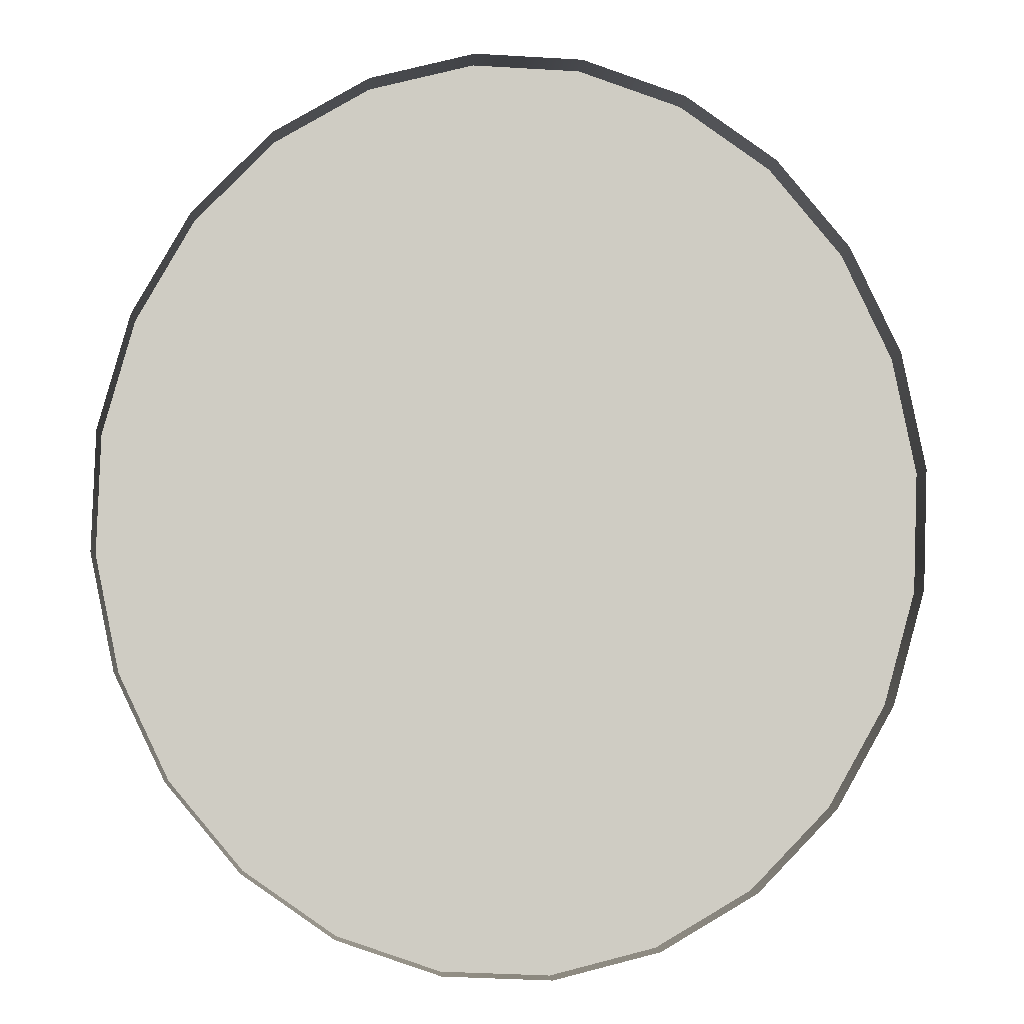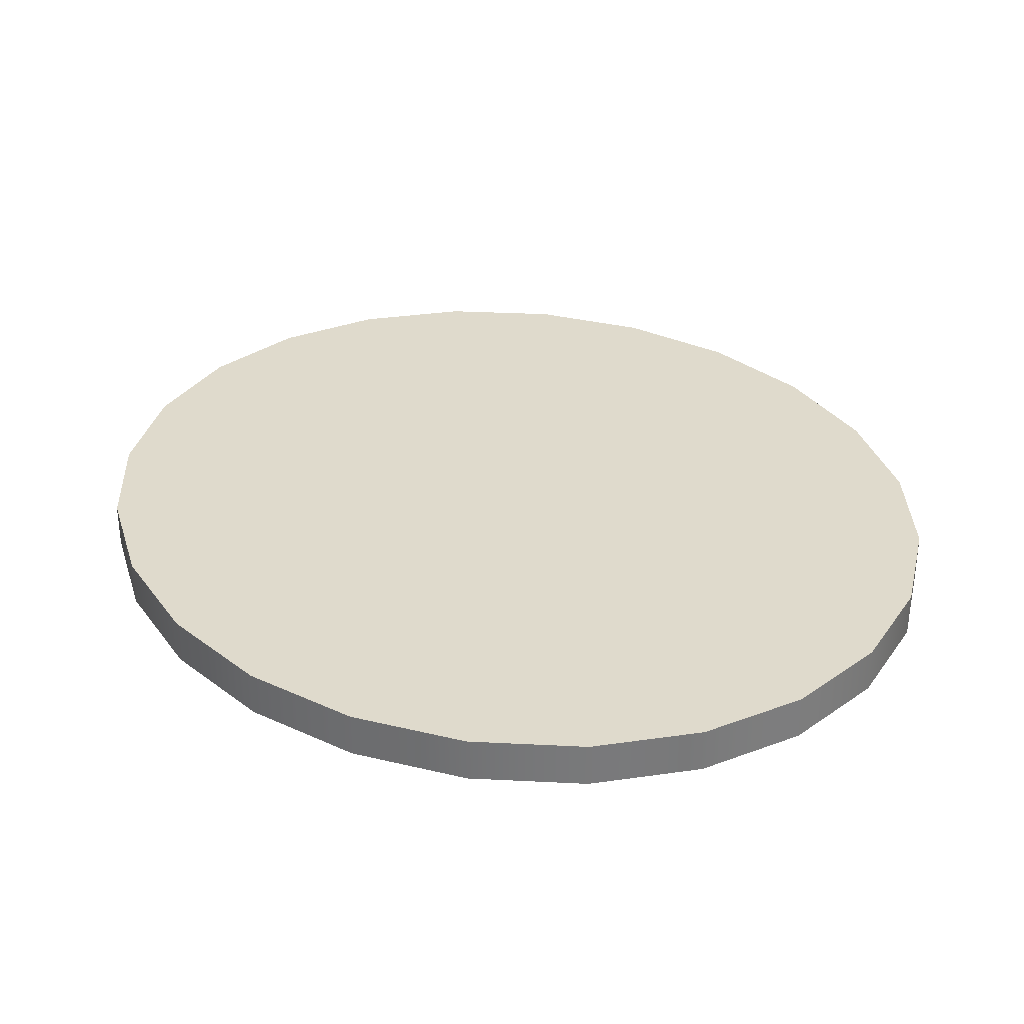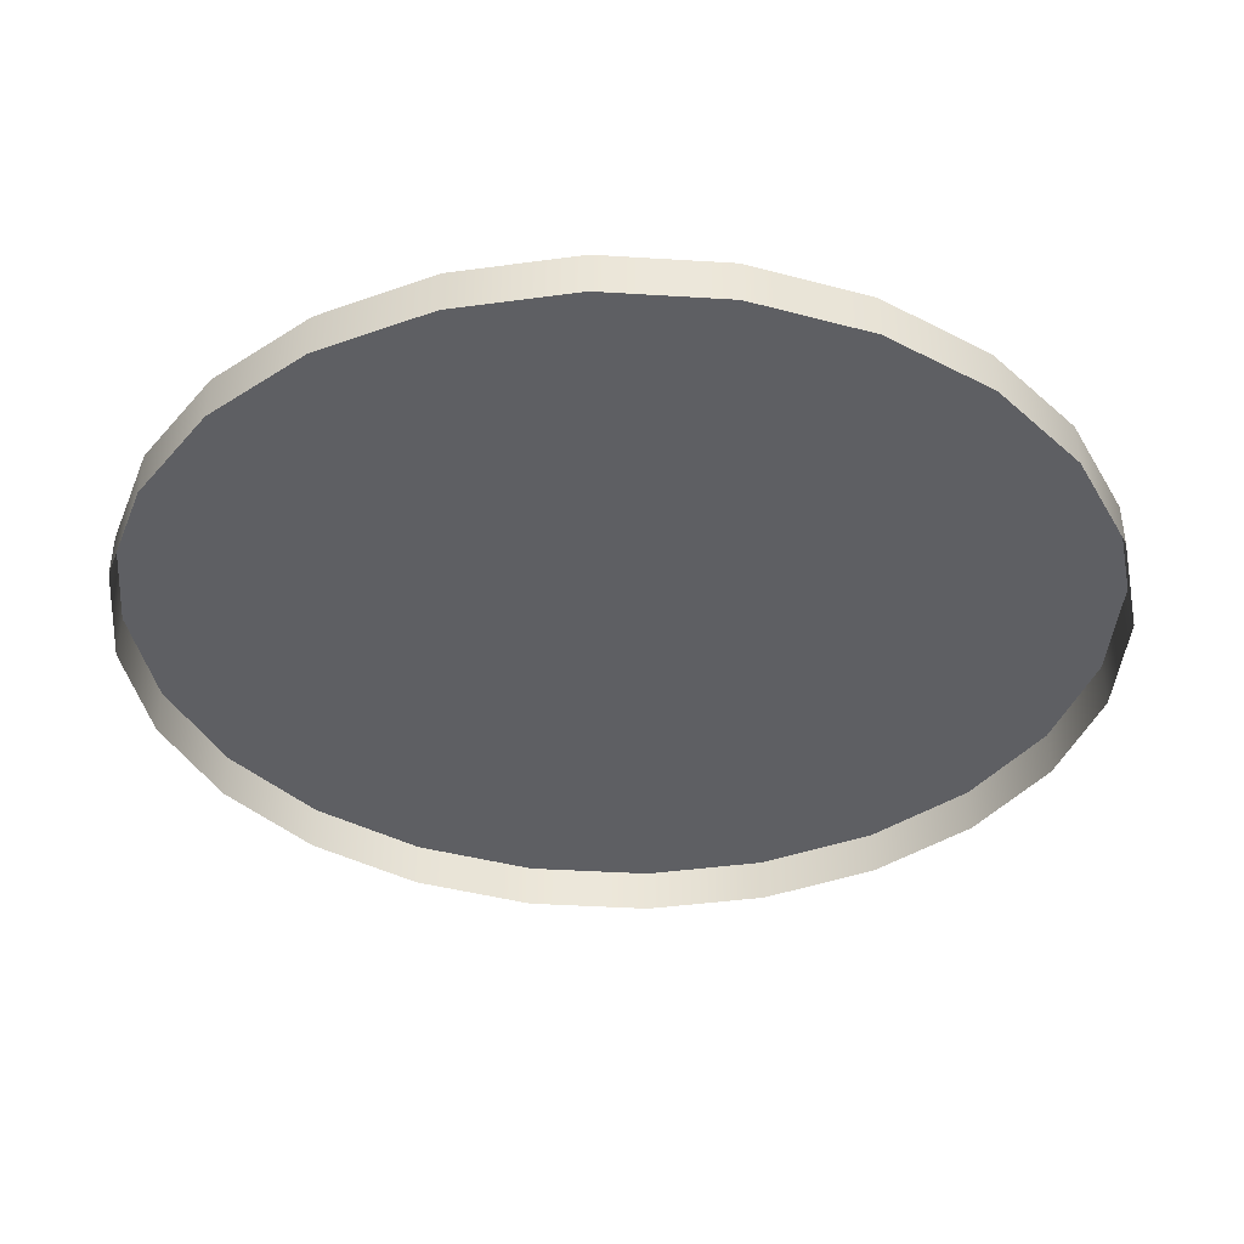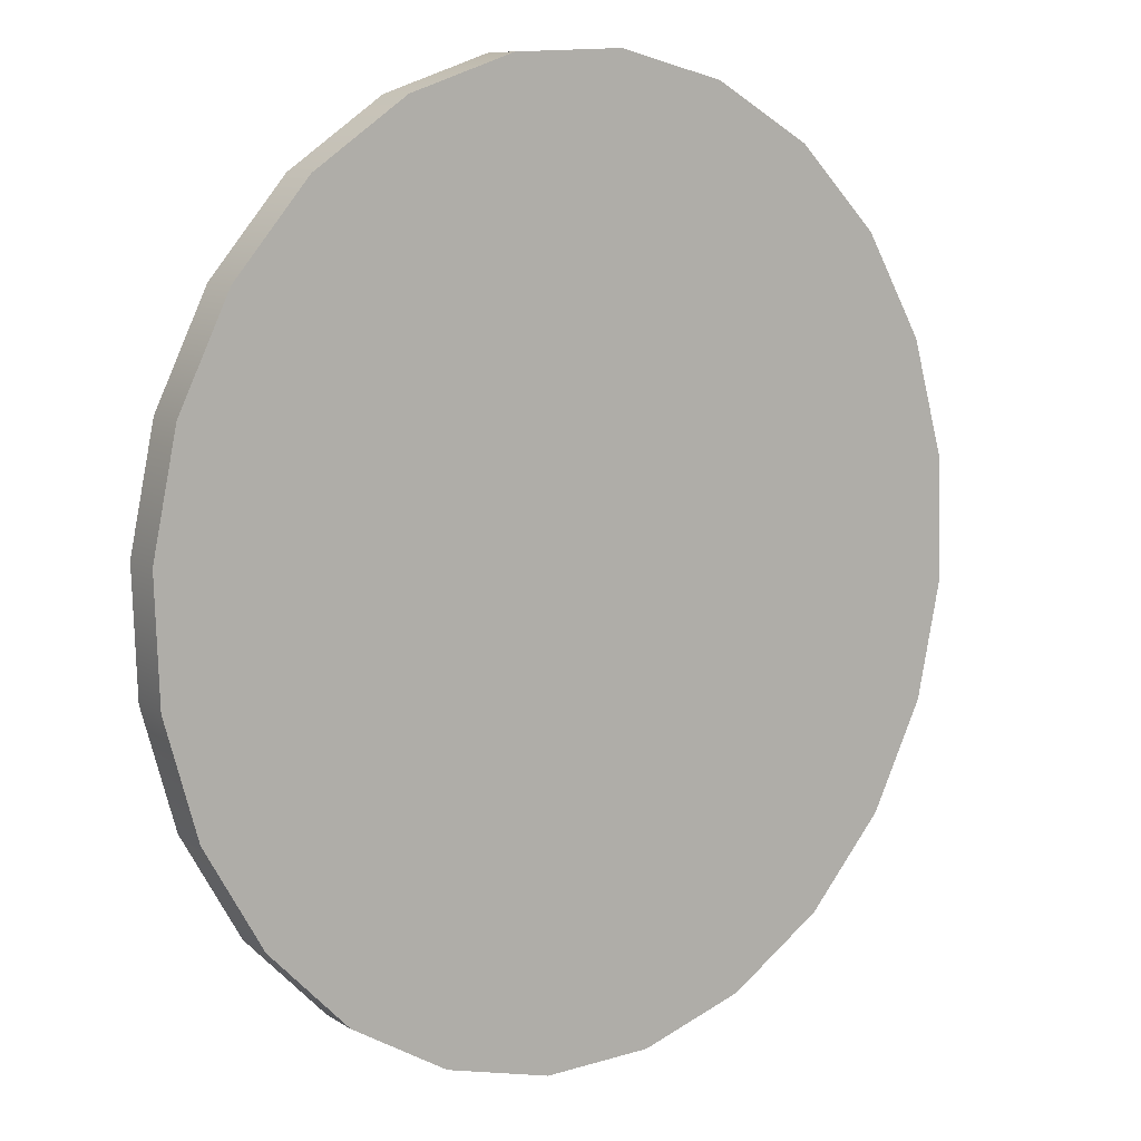
<metadata>
{"format":"obj","ext":"obj","renderer":"f3d","projection":"perspective","resolution":1024,"background":"white","views":[{"elev":-4.7,"azim":176.7,"up":"+Y"},{"elev":32.5,"azim":-41.8,"up":"+Z"},{"elev":-41.8,"azim":-92.3,"up":"+Z"},{"elev":9.6,"azim":-32.9,"up":"+Y"}]}
</metadata>
<code>
o mesh26/mesh26-geometry/material_3#mesh26-geometry
v -0.001881 -0.4406 -0.4489
v 0.04068 -0.4388 -0.4316
v 0.04068 -0.4388 -0.4489
v 0.08137 -0.4248 -0.4489
v 0.1174 -0.3997 -0.4316
v 0.1174 -0.3997 -0.4489
v 0.1174 -0.3997 -0.4489
v 0.1464 -0.365 -0.4316
v 0.1464 -0.365 -0.4489
v -0.0434 -0.4301 -0.4489
v -0.001881 -0.4406 -0.4316
v -0.001881 -0.4406 -0.4489
v 0.04068 -0.4388 -0.4489
v 0.08137 -0.4248 -0.4316
v 0.08137 -0.4248 -0.4489
v 0.04068 -0.4388 -0.4316
v -0.001881 -0.4406 -0.4489
v -0.001881 -0.4406 -0.4316
v 0.08137 -0.4248 -0.4316
v 0.04068 -0.4388 -0.4489
v 0.04068 -0.4388 -0.4316
v 0.1174 -0.3997 -0.4316
v 0.08137 -0.4248 -0.4489
v 0.08137 -0.4248 -0.4316
v 0.1464 -0.365 -0.4316
v 0.1174 -0.3997 -0.4489
v 0.1174 -0.3997 -0.4316
v 0.1464 -0.365 -0.4316
v 0.1663 -0.3232 -0.4489
v 0.1464 -0.365 -0.4489
v -0.08106 -0.408 -0.4489
v -0.0434 -0.4301 -0.4316
v -0.0434 -0.4301 -0.4489
v -0.001881 -0.4406 -0.4316
v -0.0434 -0.4301 -0.4489
v -0.0434 -0.4301 -0.4316
v -0.0434 -0.4301 -0.4316
v 0.04068 -0.4388 -0.4316
v -0.001881 -0.4406 -0.4316
v 0.04068 -0.4388 -0.4316
v -0.0434 -0.4301 -0.4316
v 0.08137 -0.4248 -0.4316
v -0.1123 -0.3759 -0.4489
v -0.08106 -0.408 -0.4316
v -0.08106 -0.408 -0.4489
v 0.08137 -0.4248 -0.4316
v -0.08106 -0.408 -0.4316
v 0.1174 -0.3997 -0.4316
v 0.1174 -0.3997 -0.4316
v -0.1123 -0.3759 -0.4316
v 0.1464 -0.365 -0.4316
v 0.1663 -0.3232 -0.4489
v 0.1464 -0.365 -0.4316
v 0.1663 -0.3232 -0.4316
v 0.1663 -0.3232 -0.4316
v 0.1757 -0.2771 -0.4489
v 0.1663 -0.3232 -0.4489
v -0.0434 -0.4301 -0.4316
v -0.08106 -0.408 -0.4489
v -0.08106 -0.408 -0.4316
v 0.08137 -0.4248 -0.4316
v -0.0434 -0.4301 -0.4316
v -0.08106 -0.408 -0.4316
v -0.135 -0.3358 -0.4316
v -0.1123 -0.3759 -0.4489
v -0.135 -0.3358 -0.4489
v -0.08106 -0.408 -0.4316
v -0.1123 -0.3759 -0.4489
v -0.1123 -0.3759 -0.4316
v 0.1174 -0.3997 -0.4316
v -0.08106 -0.408 -0.4316
v -0.1123 -0.3759 -0.4316
v 0.1464 -0.365 -0.4316
v -0.1123 -0.3759 -0.4316
v -0.135 -0.3358 -0.4316
v 0.1464 -0.365 -0.4316
v -0.135 -0.3358 -0.4316
v 0.1663 -0.3232 -0.4316
v 0.1757 -0.2771 -0.4489
v 0.1663 -0.3232 -0.4316
v 0.1757 -0.2771 -0.4316
v 0.1757 -0.2771 -0.4489
v 0.1741 -0.2299 -0.4316
v 0.1741 -0.2299 -0.4489
v 0.06998 -0.09047 -0.4316
v 0.02846 -0.07997 -0.4489
v 0.06998 -0.09047 -0.4489
v 0.02846 -0.07997 -0.4316
v -0.0141 -0.08175 -0.4489
v 0.02846 -0.07997 -0.4489
v -0.1475 -0.2907 -0.4316
v -0.135 -0.3358 -0.4489
v -0.1475 -0.2907 -0.4489
v -0.1123 -0.3759 -0.4489
v -0.135 -0.3358 -0.4316
v -0.1123 -0.3759 -0.4316
v -0.135 -0.3358 -0.4489
v -0.1475 -0.2907 -0.4316
v -0.135 -0.3358 -0.4316
v 0.1663 -0.3232 -0.4316
v -0.135 -0.3358 -0.4316
v -0.1475 -0.2907 -0.4316
v 0.1663 -0.3232 -0.4316
v -0.1475 -0.2907 -0.4316
v 0.1757 -0.2771 -0.4316
v 0.1741 -0.2299 -0.4316
v 0.1757 -0.2771 -0.4489
v 0.1757 -0.2771 -0.4316
v 0.1741 -0.2299 -0.4316
v 0.1615 -0.1847 -0.4489
v 0.1741 -0.2299 -0.4489
v 0.1076 -0.1125 -0.4316
v 0.06998 -0.09047 -0.4489
v 0.1076 -0.1125 -0.4489
v 0.02846 -0.07997 -0.4489
v 0.06998 -0.09047 -0.4316
v 0.02846 -0.07997 -0.4316
v 0.06998 -0.09047 -0.4489
v 0.1076 -0.1125 -0.4316
v 0.06998 -0.09047 -0.4316
v -0.0141 -0.08175 -0.4316
v -0.05479 -0.0957 -0.4489
v -0.0141 -0.08175 -0.4489
v -0.0141 -0.08175 -0.4489
v 0.02846 -0.07997 -0.4316
v -0.0141 -0.08175 -0.4316
v -0.1491 -0.2434 -0.4489
v -0.1475 -0.2907 -0.4316
v -0.1475 -0.2907 -0.4489
v 0.1757 -0.2771 -0.4316
v -0.1475 -0.2907 -0.4316
v -0.1491 -0.2434 -0.4316
v 0.1757 -0.2771 -0.4316
v -0.1491 -0.2434 -0.4316
v 0.1741 -0.2299 -0.4316
v 0.1615 -0.1847 -0.4489
v 0.1741 -0.2299 -0.4316
v 0.1615 -0.1847 -0.4316
v 0.1615 -0.1847 -0.4316
v 0.1389 -0.1447 -0.4489
v 0.1615 -0.1847 -0.4489
v 0.1389 -0.1447 -0.4316
v 0.1076 -0.1125 -0.4489
v 0.1389 -0.1447 -0.4489
v 0.1076 -0.1125 -0.4489
v 0.1389 -0.1447 -0.4316
v 0.1076 -0.1125 -0.4316
v 0.06998 -0.09047 -0.4316
v -0.0141 -0.08175 -0.4316
v 0.02846 -0.07997 -0.4316
v 0.1076 -0.1125 -0.4316
v -0.05479 -0.0957 -0.4316
v 0.06998 -0.09047 -0.4316
v -0.05479 -0.0957 -0.4316
v -0.09084 -0.1209 -0.4489
v -0.05479 -0.0957 -0.4489
v -0.05479 -0.0957 -0.4489
v -0.0141 -0.08175 -0.4316
v -0.05479 -0.0957 -0.4316
v -0.1397 -0.1973 -0.4316
v -0.1491 -0.2434 -0.4489
v -0.1397 -0.1973 -0.4489
v -0.1475 -0.2907 -0.4316
v -0.1491 -0.2434 -0.4489
v -0.1491 -0.2434 -0.4316
v 0.1741 -0.2299 -0.4316
v -0.1491 -0.2434 -0.4316
v -0.1397 -0.1973 -0.4316
v 0.1741 -0.2299 -0.4316
v -0.1397 -0.1973 -0.4316
v 0.1615 -0.1847 -0.4316
v 0.1389 -0.1447 -0.4489
v 0.1615 -0.1847 -0.4316
v 0.1389 -0.1447 -0.4316
v 0.1389 -0.1447 -0.4316
v -0.09084 -0.1209 -0.4316
v 0.1076 -0.1125 -0.4316
v 0.06998 -0.09047 -0.4316
v -0.05479 -0.0957 -0.4316
v -0.0141 -0.08175 -0.4316
v 0.1076 -0.1125 -0.4316
v -0.09084 -0.1209 -0.4316
v -0.05479 -0.0957 -0.4316
v -0.09084 -0.1209 -0.4316
v -0.1198 -0.1555 -0.4489
v -0.09084 -0.1209 -0.4489
v -0.09084 -0.1209 -0.4489
v -0.05479 -0.0957 -0.4316
v -0.09084 -0.1209 -0.4316
v -0.1198 -0.1555 -0.4316
v -0.1397 -0.1973 -0.4489
v -0.1198 -0.1555 -0.4489
v -0.1491 -0.2434 -0.4489
v -0.1397 -0.1973 -0.4316
v -0.1491 -0.2434 -0.4316
v -0.1397 -0.1973 -0.4489
v -0.1198 -0.1555 -0.4316
v -0.1397 -0.1973 -0.4316
v 0.1615 -0.1847 -0.4316
v -0.1397 -0.1973 -0.4316
v -0.1198 -0.1555 -0.4316
v 0.1615 -0.1847 -0.4316
v -0.1198 -0.1555 -0.4316
v 0.1389 -0.1447 -0.4316
v 0.1389 -0.1447 -0.4316
v -0.1198 -0.1555 -0.4316
v -0.09084 -0.1209 -0.4316
v -0.1198 -0.1555 -0.4489
v -0.09084 -0.1209 -0.4316
v -0.1198 -0.1555 -0.4316
v 0.04068 -0.4388 -0.4489
v 0.04068 -0.4388 -0.4316
v -0.001881 -0.4406 -0.4489
v 0.1174 -0.3997 -0.4489
v 0.1174 -0.3997 -0.4316
v 0.08137 -0.4248 -0.4489
v 0.1464 -0.365 -0.4489
v 0.1464 -0.365 -0.4316
v 0.1174 -0.3997 -0.4489
v -0.001881 -0.4406 -0.4489
v -0.001881 -0.4406 -0.4316
v -0.0434 -0.4301 -0.4489
v 0.08137 -0.4248 -0.4489
v 0.08137 -0.4248 -0.4316
v 0.04068 -0.4388 -0.4489
v -0.001881 -0.4406 -0.4316
v -0.001881 -0.4406 -0.4489
v 0.04068 -0.4388 -0.4316
v 0.04068 -0.4388 -0.4316
v 0.04068 -0.4388 -0.4489
v 0.08137 -0.4248 -0.4316
v 0.08137 -0.4248 -0.4316
v 0.08137 -0.4248 -0.4489
v 0.1174 -0.3997 -0.4316
v 0.1174 -0.3997 -0.4316
v 0.1174 -0.3997 -0.4489
v 0.1464 -0.365 -0.4316
v 0.1464 -0.365 -0.4489
v 0.1663 -0.3232 -0.4489
v 0.1464 -0.365 -0.4316
v -0.0434 -0.4301 -0.4489
v -0.0434 -0.4301 -0.4316
v -0.08106 -0.408 -0.4489
v -0.0434 -0.4301 -0.4316
v -0.0434 -0.4301 -0.4489
v -0.001881 -0.4406 -0.4316
v -0.001881 -0.4406 -0.4316
v 0.04068 -0.4388 -0.4316
v -0.0434 -0.4301 -0.4316
v 0.08137 -0.4248 -0.4316
v -0.0434 -0.4301 -0.4316
v 0.04068 -0.4388 -0.4316
v -0.08106 -0.408 -0.4489
v -0.08106 -0.408 -0.4316
v -0.1123 -0.3759 -0.4489
v 0.1174 -0.3997 -0.4316
v -0.08106 -0.408 -0.4316
v 0.08137 -0.4248 -0.4316
v 0.1464 -0.365 -0.4316
v -0.1123 -0.3759 -0.4316
v 0.1174 -0.3997 -0.4316
v 0.1663 -0.3232 -0.4316
v 0.1464 -0.365 -0.4316
v 0.1663 -0.3232 -0.4489
v 0.1663 -0.3232 -0.4489
v 0.1757 -0.2771 -0.4489
v 0.1663 -0.3232 -0.4316
v -0.08106 -0.408 -0.4316
v -0.08106 -0.408 -0.4489
v -0.0434 -0.4301 -0.4316
v -0.08106 -0.408 -0.4316
v -0.0434 -0.4301 -0.4316
v 0.08137 -0.4248 -0.4316
v -0.135 -0.3358 -0.4489
v -0.1123 -0.3759 -0.4489
v -0.135 -0.3358 -0.4316
v -0.1123 -0.3759 -0.4316
v -0.1123 -0.3759 -0.4489
v -0.08106 -0.408 -0.4316
v -0.1123 -0.3759 -0.4316
v -0.08106 -0.408 -0.4316
v 0.1174 -0.3997 -0.4316
v -0.135 -0.3358 -0.4316
v -0.1123 -0.3759 -0.4316
v 0.1464 -0.365 -0.4316
v 0.1663 -0.3232 -0.4316
v -0.135 -0.3358 -0.4316
v 0.1464 -0.365 -0.4316
v 0.1757 -0.2771 -0.4316
v 0.1663 -0.3232 -0.4316
v 0.1757 -0.2771 -0.4489
v 0.1741 -0.2299 -0.4489
v 0.1741 -0.2299 -0.4316
v 0.1757 -0.2771 -0.4489
v 0.06998 -0.09047 -0.4489
v 0.02846 -0.07997 -0.4489
v 0.06998 -0.09047 -0.4316
v 0.02846 -0.07997 -0.4489
v -0.0141 -0.08175 -0.4489
v 0.02846 -0.07997 -0.4316
v -0.1475 -0.2907 -0.4489
v -0.135 -0.3358 -0.4489
v -0.1475 -0.2907 -0.4316
v -0.1123 -0.3759 -0.4316
v -0.135 -0.3358 -0.4316
v -0.1123 -0.3759 -0.4489
v -0.135 -0.3358 -0.4316
v -0.1475 -0.2907 -0.4316
v -0.135 -0.3358 -0.4489
v -0.1475 -0.2907 -0.4316
v -0.135 -0.3358 -0.4316
v 0.1663 -0.3232 -0.4316
v 0.1757 -0.2771 -0.4316
v -0.1475 -0.2907 -0.4316
v 0.1663 -0.3232 -0.4316
v 0.1757 -0.2771 -0.4316
v 0.1757 -0.2771 -0.4489
v 0.1741 -0.2299 -0.4316
v 0.1741 -0.2299 -0.4489
v 0.1615 -0.1847 -0.4489
v 0.1741 -0.2299 -0.4316
v 0.1076 -0.1125 -0.4489
v 0.06998 -0.09047 -0.4489
v 0.1076 -0.1125 -0.4316
v 0.02846 -0.07997 -0.4316
v 0.06998 -0.09047 -0.4316
v 0.02846 -0.07997 -0.4489
v 0.06998 -0.09047 -0.4316
v 0.1076 -0.1125 -0.4316
v 0.06998 -0.09047 -0.4489
v -0.0141 -0.08175 -0.4489
v -0.05479 -0.0957 -0.4489
v -0.0141 -0.08175 -0.4316
v -0.0141 -0.08175 -0.4316
v 0.02846 -0.07997 -0.4316
v -0.0141 -0.08175 -0.4489
v -0.1475 -0.2907 -0.4489
v -0.1475 -0.2907 -0.4316
v -0.1491 -0.2434 -0.4489
v -0.1491 -0.2434 -0.4316
v -0.1475 -0.2907 -0.4316
v 0.1757 -0.2771 -0.4316
v 0.1741 -0.2299 -0.4316
v -0.1491 -0.2434 -0.4316
v 0.1757 -0.2771 -0.4316
v 0.1615 -0.1847 -0.4316
v 0.1741 -0.2299 -0.4316
v 0.1615 -0.1847 -0.4489
v 0.1615 -0.1847 -0.4489
v 0.1389 -0.1447 -0.4489
v 0.1615 -0.1847 -0.4316
v 0.1389 -0.1447 -0.4489
v 0.1076 -0.1125 -0.4489
v 0.1389 -0.1447 -0.4316
v 0.1076 -0.1125 -0.4316
v 0.1389 -0.1447 -0.4316
v 0.1076 -0.1125 -0.4489
v 0.02846 -0.07997 -0.4316
v -0.0141 -0.08175 -0.4316
v 0.06998 -0.09047 -0.4316
v 0.06998 -0.09047 -0.4316
v -0.05479 -0.0957 -0.4316
v 0.1076 -0.1125 -0.4316
v -0.05479 -0.0957 -0.4489
v -0.09084 -0.1209 -0.4489
v -0.05479 -0.0957 -0.4316
v -0.05479 -0.0957 -0.4316
v -0.0141 -0.08175 -0.4316
v -0.05479 -0.0957 -0.4489
v -0.1397 -0.1973 -0.4489
v -0.1491 -0.2434 -0.4489
v -0.1397 -0.1973 -0.4316
v -0.1491 -0.2434 -0.4316
v -0.1491 -0.2434 -0.4489
v -0.1475 -0.2907 -0.4316
v -0.1397 -0.1973 -0.4316
v -0.1491 -0.2434 -0.4316
v 0.1741 -0.2299 -0.4316
v 0.1615 -0.1847 -0.4316
v -0.1397 -0.1973 -0.4316
v 0.1741 -0.2299 -0.4316
v 0.1389 -0.1447 -0.4316
v 0.1615 -0.1847 -0.4316
v 0.1389 -0.1447 -0.4489
v 0.1076 -0.1125 -0.4316
v -0.09084 -0.1209 -0.4316
v 0.1389 -0.1447 -0.4316
v -0.0141 -0.08175 -0.4316
v -0.05479 -0.0957 -0.4316
v 0.06998 -0.09047 -0.4316
v -0.05479 -0.0957 -0.4316
v -0.09084 -0.1209 -0.4316
v 0.1076 -0.1125 -0.4316
v -0.09084 -0.1209 -0.4489
v -0.1198 -0.1555 -0.4489
v -0.09084 -0.1209 -0.4316
v -0.09084 -0.1209 -0.4316
v -0.05479 -0.0957 -0.4316
v -0.09084 -0.1209 -0.4489
v -0.1198 -0.1555 -0.4489
v -0.1397 -0.1973 -0.4489
v -0.1198 -0.1555 -0.4316
v -0.1491 -0.2434 -0.4316
v -0.1397 -0.1973 -0.4316
v -0.1491 -0.2434 -0.4489
v -0.1397 -0.1973 -0.4316
v -0.1198 -0.1555 -0.4316
v -0.1397 -0.1973 -0.4489
v -0.1198 -0.1555 -0.4316
v -0.1397 -0.1973 -0.4316
v 0.1615 -0.1847 -0.4316
v 0.1389 -0.1447 -0.4316
v -0.1198 -0.1555 -0.4316
v 0.1615 -0.1847 -0.4316
v -0.09084 -0.1209 -0.4316
v -0.1198 -0.1555 -0.4316
v 0.1389 -0.1447 -0.4316
v -0.1198 -0.1555 -0.4316
v -0.09084 -0.1209 -0.4316
v -0.1198 -0.1555 -0.4489
f 1 2 3
f 4 5 6
f 7 8 9
f 10 11 12
f 13 14 15
f 16 17 18
f 19 20 21
f 22 23 24
f 25 26 27
f 28 29 30
f 31 32 33
f 34 35 36
f 37 38 39
f 40 41 42
f 43 44 45
f 46 47 48
f 49 50 51
f 52 53 54
f 55 56 57
f 58 59 60
f 61 62 63
f 64 65 66
f 67 68 69
f 70 71 72
f 73 74 75
f 76 77 78
f 79 80 81
f 82 83 84
f 85 86 87
f 88 89 90
f 91 92 93
f 94 95 96
f 97 98 99
f 100 101 102
f 103 104 105
f 106 107 108
f 109 110 111
f 112 113 114
f 115 116 117
f 118 119 120
f 121 122 123
f 124 125 126
f 127 128 129
f 130 131 132
f 133 134 135
f 136 137 138
f 139 140 141
f 142 143 144
f 145 146 147
f 148 149 150
f 151 152 153
f 154 155 156
f 157 158 159
f 160 161 162
f 163 164 165
f 166 167 168
f 169 170 171
f 172 173 174
f 175 176 177
f 178 179 180
f 181 182 183
f 184 185 186
f 187 188 189
f 190 191 192
f 193 194 195
f 196 197 198
f 199 200 201
f 202 203 204
f 205 206 207
f 208 209 210
f 211 212 213
f 214 215 216
f 217 218 219
f 220 221 222
f 223 224 225
f 226 227 228
f 229 230 231
f 232 233 234
f 235 236 237
f 238 239 240
f 241 242 243
f 244 245 246
f 247 248 249
f 250 251 252
f 253 254 255
f 256 257 258
f 259 260 261
f 262 263 264
f 265 266 267
f 268 269 270
f 271 272 273
f 274 275 276
f 277 278 279
f 280 281 282
f 283 284 285
f 286 287 288
f 289 290 291
f 292 293 294
f 295 296 297
f 298 299 300
f 301 302 303
f 304 305 306
f 307 308 309
f 310 311 312
f 313 314 315
f 316 317 318
f 319 320 321
f 322 323 324
f 325 326 327
f 328 329 330
f 331 332 333
f 334 335 336
f 337 338 339
f 340 341 342
f 343 344 345
f 346 347 348
f 349 350 351
f 352 353 354
f 355 356 357
f 358 359 360
f 361 362 363
f 364 365 366
f 367 368 369
f 370 371 372
f 373 374 375
f 376 377 378
f 379 380 381
f 382 383 384
f 385 386 387
f 388 389 390
f 391 392 393
f 394 395 396
f 397 398 399
f 400 401 402
f 403 404 405
f 406 407 408
f 409 410 411
f 412 413 414
f 415 416 417
f 418 419 420

</code>
